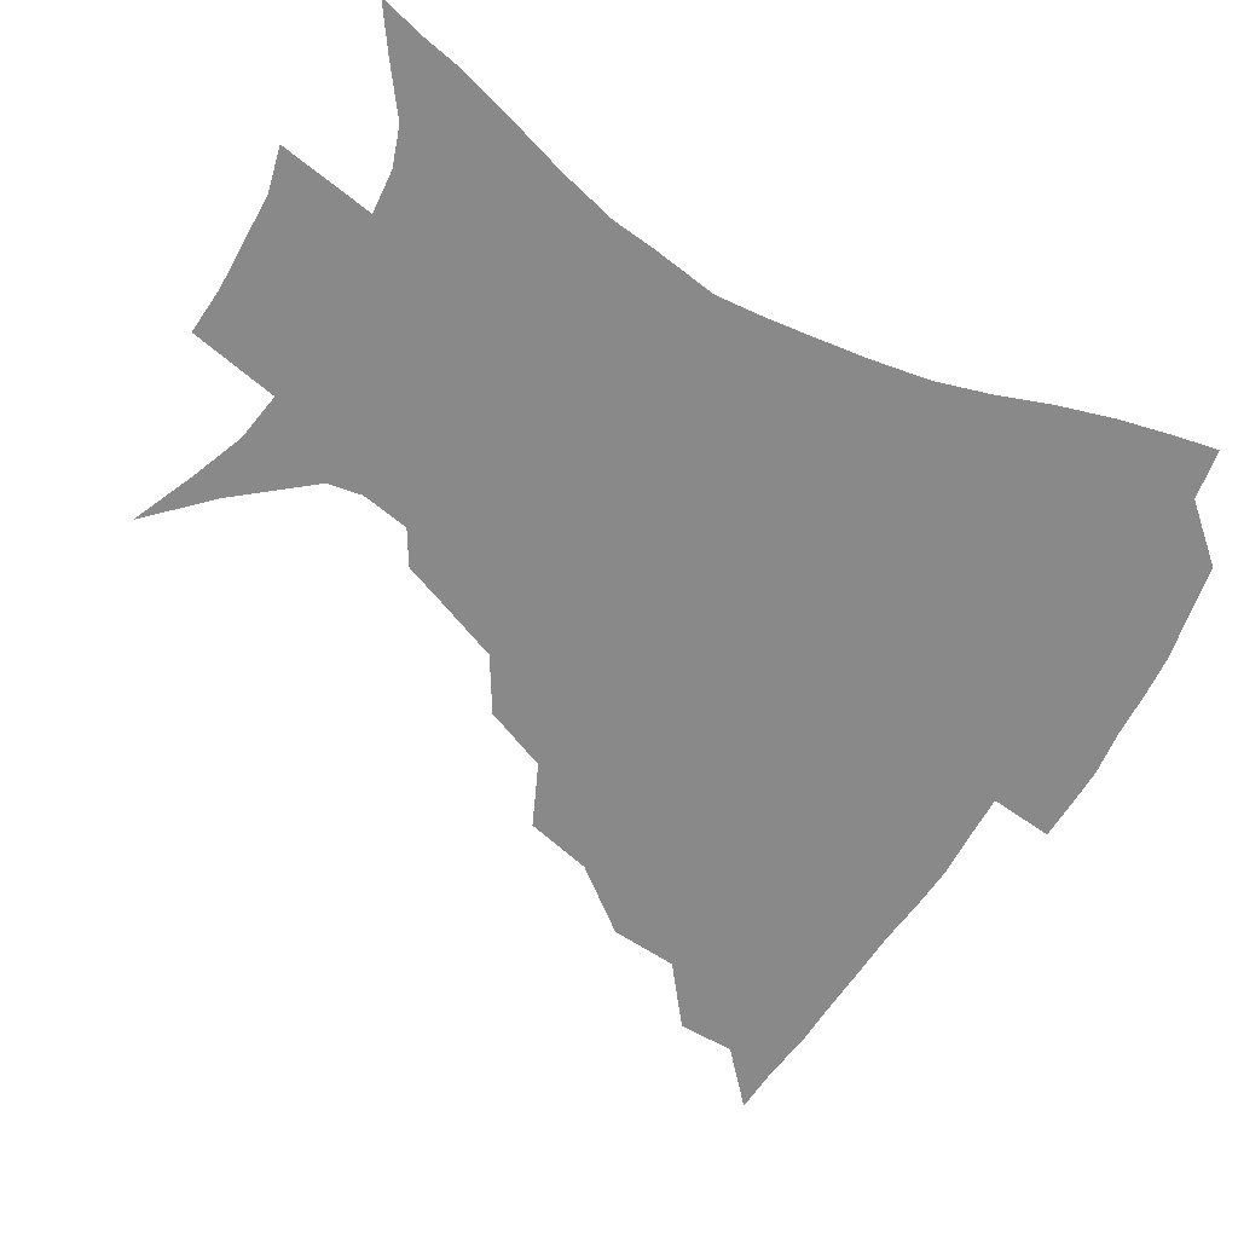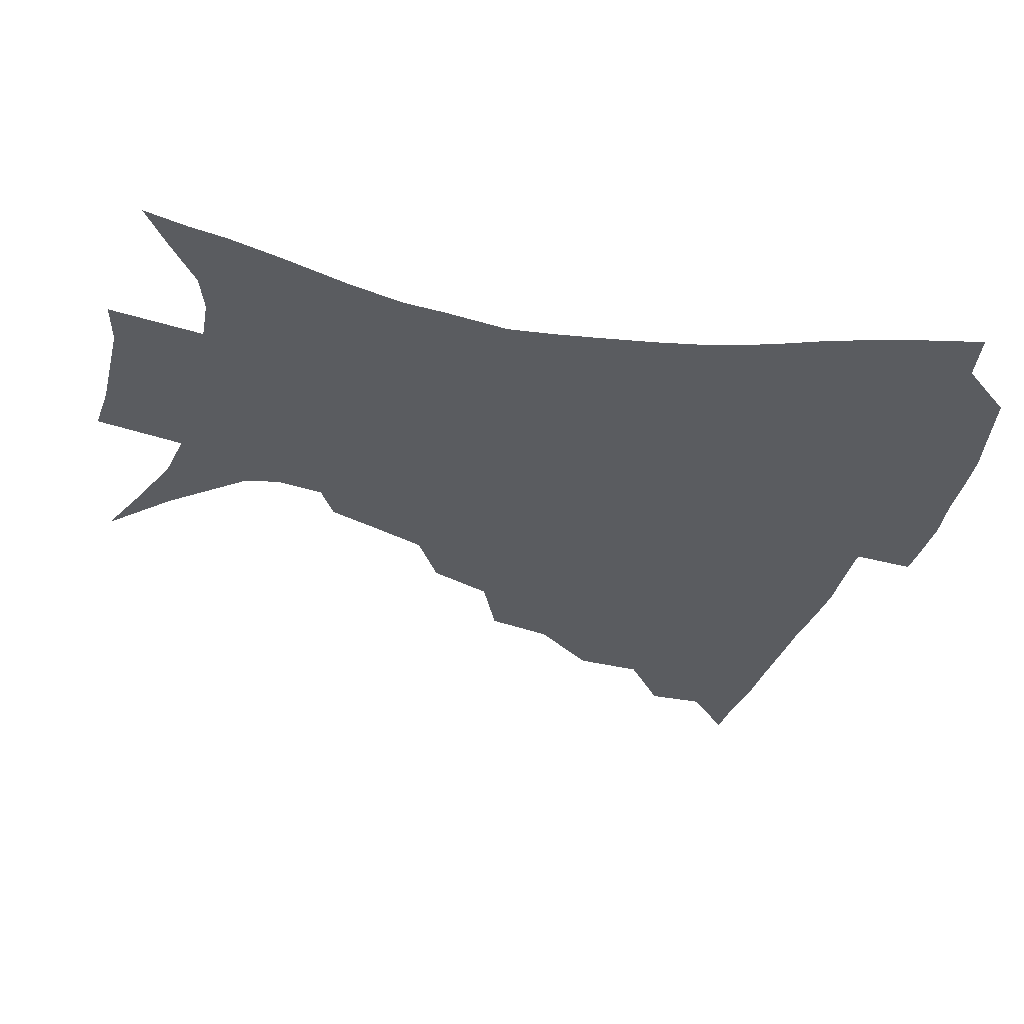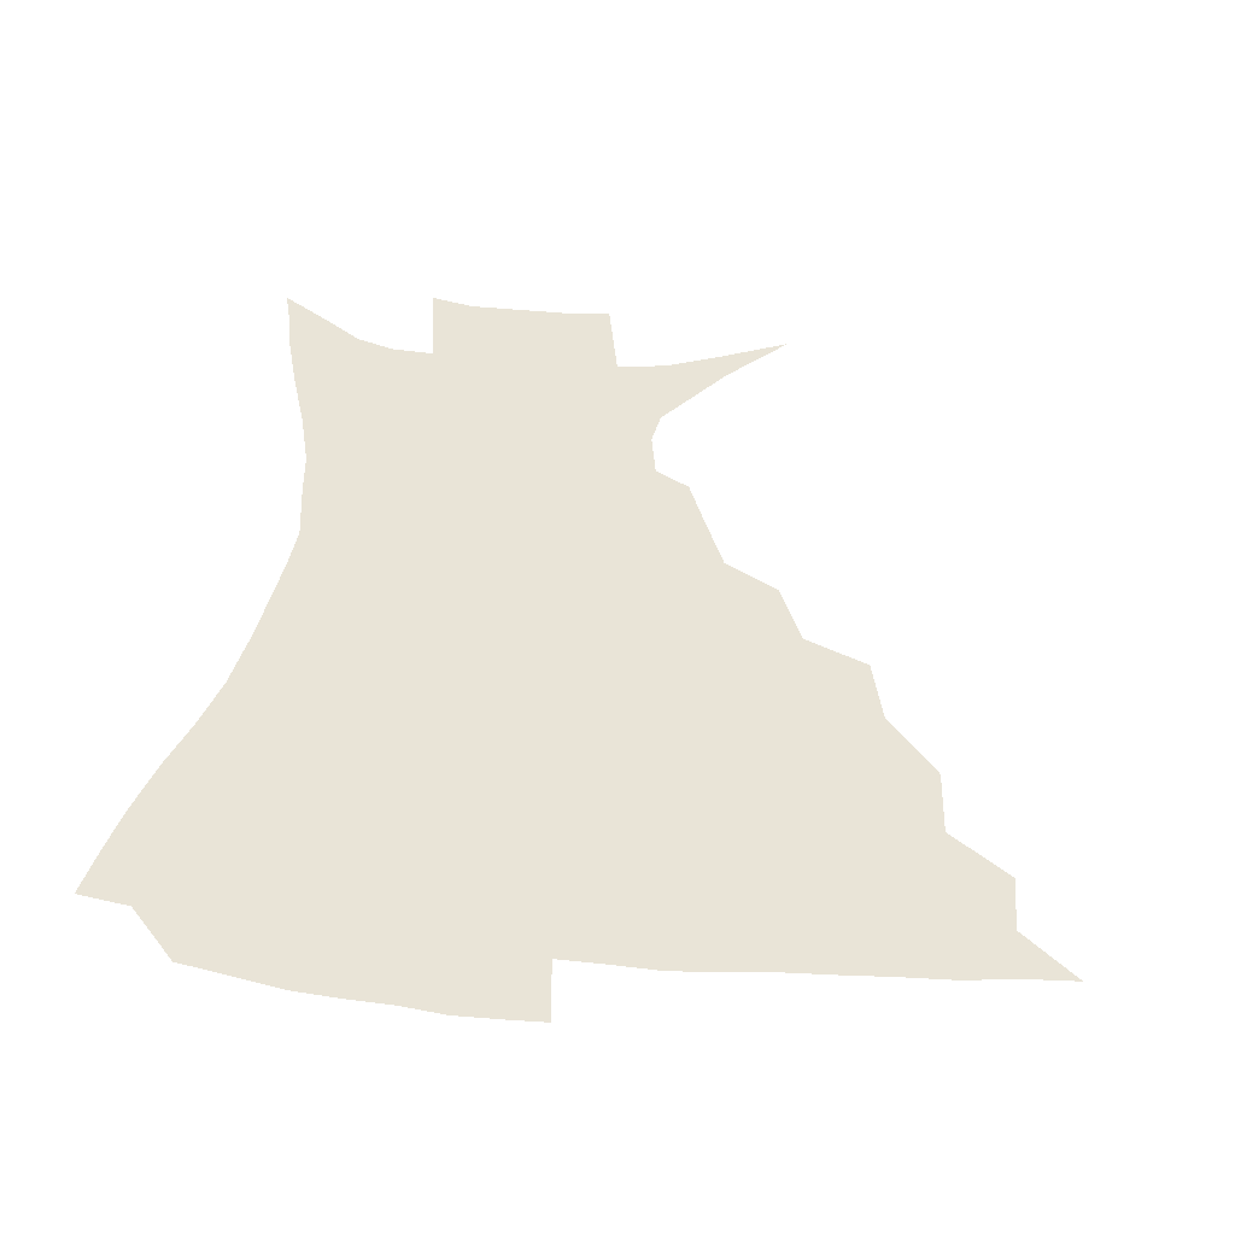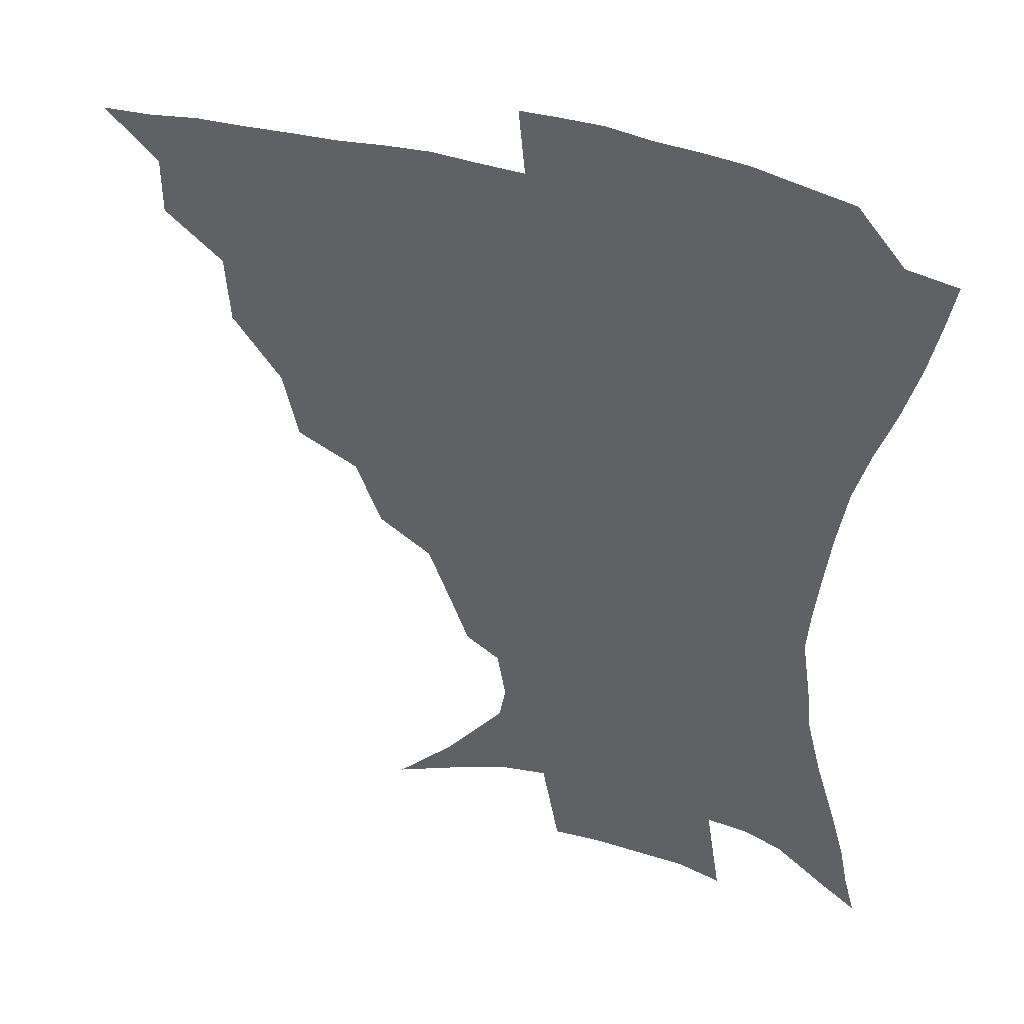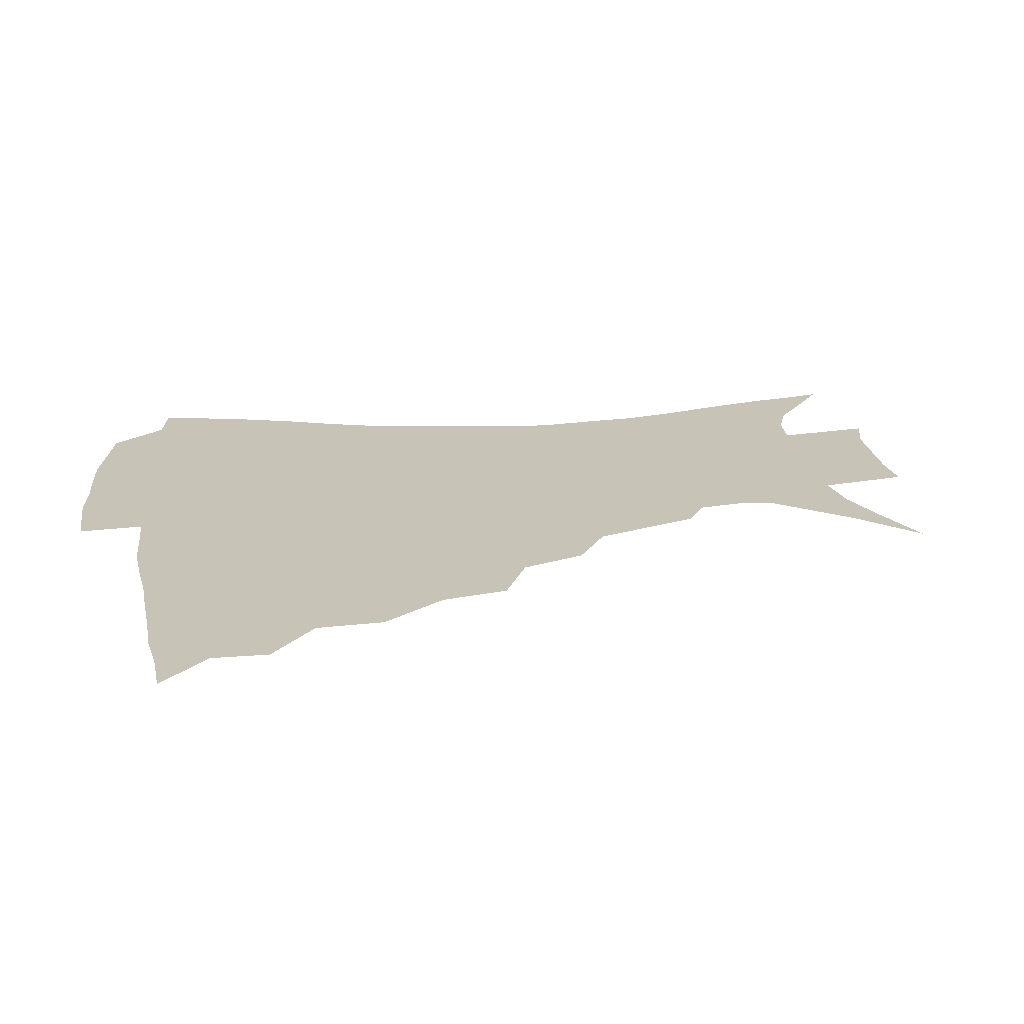
<metadata>
{"format":"obj","ext":"obj","renderer":"f3d","projection":"perspective","resolution":1024,"background":"white","views":[{"elev":-63.1,"azim":59.8,"up":"+Z"},{"elev":-33.7,"azim":75.2,"up":"+Z"},{"elev":43.2,"azim":-174.3,"up":"+Z"},{"elev":40.7,"azim":20.0,"up":"+Y"},{"elev":19.6,"azim":-98.4,"up":"+Z"}]}
</metadata>
<code>
v 435.1 388.3 0
v 452.4 354.3 0
v 452.3 372.7 0
v 451.2 389.1 0
v 472.9 317.5 0
v 471.3 339.4 0
v 470.1 357.7 0
v 468.4 374 0
v 467.1 391.2 0
v 494 275.5 0
v 489 296.9 0
v 490.2 326.5 0
v 488.1 344 0
v 485.9 359.8 0
v 484.1 375.7 0
v 483.1 391.7 0
v 522.4 245.6 0
v 514 266.3 0
v 509.1 290.1 0
v 508.1 315.2 0
v 505.3 330.6 0
v 503.3 346.3 0
v 501.7 361.5 0
v 500.3 376.6 0
v 498.7 392.5 0
v 553.2 200.5 0
v 547.3 215.7 0
v 539.6 235 0
v 531.8 259 0
v 526.8 281.1 0
v 523.6 299.8 0
v 522.2 319.3 0
v 520 333.7 0
v 518.1 348.1 0
v 516.6 362.8 0
v 515.4 377.7 0
v 514.2 393.2 0
v 526.1 123.3 0
v 545.2 142.3 0
v 565 166.8 0
v 567.1 178 0
v 564.3 193.7 0
v 559.2 210.5 0
v 553.4 229.8 0
v 547.7 246 0
v 542.6 270.8 0
v 539.4 287.5 0
v 537.1 304.7 0
v 535.8 321.3 0
v 534.4 335.6 0
v 532.5 349.5 0
v 531.4 363.8 0
v 530.4 378.7 0
v 529.3 394.7 0
v 548.2 132.6 0
v 565.3 153.9 0
v 573.5 170.2 0
v 573.6 186.6 0
v 570.5 206.2 0
v 566.2 222.5 0
v 561.6 236 0
v 557.5 257.9 0
v 554 275.1 0
v 551.9 292.9 0
v 550.7 309.4 0
v 549.6 323.9 0
v 548.8 337.2 0
v 547.9 350.9 0
v 546 364.8 0
v 545.7 379 0
v 544.2 395.7 0
v 565.6 139.2 0
v 579.1 160.8 0
v 581.9 176.7 0
v 580.7 195.1 0
v 578.4 213.5 0
v 574.5 228.8 0
v 571 245 0
v 568.2 265.1 0
v 565.9 281.4 0
v 564.6 296.6 0
v 563.5 310.9 0
v 562.4 324.1 0
v 563.6 339.9 0
v 562.4 352 0
v 562.1 364.9 0
v 560.3 379.5 0
v 559.3 395 0
v 581.7 141.7 0
v 589.8 165.6 0
v 590.3 184.2 0
v 588.1 198.9 0
v 587.1 217.2 0
v 583 234.4 0
v 581.2 249.6 0
v 578.8 270.4 0
v 577.5 283 0
v 576.7 298.6 0
v 576.9 314.1 0
v 576.1 326.5 0
v 576.2 339.5 0
v 575.8 352.3 0
v 575.5 365.4 0
v 574.9 378.8 0
v 573.7 394.6 0
v 571.6 415.4 0
v 587.4 112.6 0
v 595.5 147.2 0
v 599 166.4 0
v 598.5 185.2 0
v 598.2 190.4 0
v 594.8 220.5 0
v 592.8 233.6 0
v 590.8 255.7 0
v 589.7 271.2 0
v 589.2 286.7 0
v 588.9 300.6 0
v 589.2 315.3 0
v 589.6 328.3 0
v 589.4 339.9 0
v 589.7 352.8 0
v 589.3 365.8 0
v 588.4 380 0
v 587 396.5 0
v 584.5 415.7 0
v 603 113.7 0
v 607 146.8 0
v 608.6 169 0
v 607.6 185.8 0
v 606.3 206.4 0
v 603.5 223.9 0
v 602.8 238.4 0
v 600.9 256.1 0
v 600.5 272.3 0
v 600.5 286.4 0
v 600.7 299.4 0
v 601.3 314.5 0
v 601.9 327.4 0
v 602.8 340.4 0
v 603 352.9 0
v 603.1 365.7 0
v 602.3 380.2 0
v 601 396.1 0
v 597.8 415.7 0
v 619 113.3 0
v 618.7 146.3 0
v 617.8 170.1 0
v 616.9 189.5 0
v 615 207.4 0
v 613.2 222.6 0
v 611.7 241.5 0
v 611.4 255.5 0
v 611 272 0
v 611.5 286.4 0
v 612.4 300.9 0
v 613.4 314.5 0
v 614.7 328.1 0
v 615.6 340.3 0
v 616.4 352.6 0
v 616.8 365.6 0
v 616.5 379.4 0
v 615.8 394.1 0
v 612.2 413.9 0
v 634.5 113 0
v 631.3 141.7 0
v 627.7 168.5 0
v 626 188.8 0
v 623.6 207.4 0
v 622.1 225.6 0
v 621.7 238.7 0
v 621.1 256.1 0
v 621.3 271 0
v 622.3 286.2 0
v 623.6 299.3 0
v 625.1 313.7 0
v 626.6 327.2 0
v 628.1 339.1 0
v 630.3 352.3 0
v 631.3 364.7 0
v 630.9 378.4 0
v 630.2 393.1 0
v 626.4 413.1 0
v 648.7 109.4 0
v 643.9 140.4 0
v 638.4 165.8 0
v 634.7 190 0
v 633.1 205.7 0
v 631.8 221.4 0
v 631.1 236.8 0
v 630.9 252.6 0
v 631.6 267 0
v 632.8 282.3 0
v 634.3 297.4 0
v 636.3 313.9 0
v 638.5 325.4 0
v 640.3 337 0
v 643.1 351.8 0
v 644.6 363.9 0
v 645.3 376.8 0
v 645.5 390.2 0
v 641 411.8 0
v 657.8 139.3 0
v 650.3 161.7 0
v 645.3 183.7 0
v 642.6 202 0
v 640.6 219.4 0
v 640.3 233.9 0
v 640.5 248.6 0
v 641.6 261.8 0
v 642.5 279.6 0
v 644.5 296 0
v 647 309.6 0
v 649.9 323.7 0
v 652.7 336.4 0
v 655.3 349.9 0
v 657.5 362.7 0
v 658.9 375.7 0
v 659.2 389.6 0
v 656.6 408.6 0
v 670.2 134.9 0
v 663.2 154.6 0
v 656.6 177.1 0
v 654.2 193.1 0
v 650.6 212.8 0
v 649.7 228.2 0
v 649.8 243.3 0
v 650.6 257.8 0
v 651.9 274.3 0
v 654.1 290.6 0
v 657.2 304.2 0
v 660.5 321 0
v 664.3 333.2 0
v 667.6 347.8 0
v 670.5 360.8 0
v 672.8 374.2 0
v 673.2 389.2 0
v 672.6 405.4 0
v 685.1 123.7 0
v 677.7 144.1 0
v 670.2 166.2 0
v 666.3 183.9 0
v 661.8 203.3 0
v 660.3 218.4 0
v 660.5 232.1 0
v 660 249.3 0
v 661 266.9 0
v 663.6 281.5 0
v 666.7 297.3 0
v 670.3 314.6 0
v 675.4 327.2 0
v 679.5 344.2 0
v 683.8 357.8 0
v 686.8 372.4 0
v 687.8 387.8 0
v 698.4 114.3 0
v 694.7 128.5 0
v 692.3 140.7 0
v 687.4 158.2 0
v 680.6 180.1 0
v 675.8 199.1 0
v 674.4 212.8 0
v 671.3 234.2 0
v 672.5 248.5 0
v 674.4 264.2 0
v 676.9 282.1 0
v 680.3 301.3 0
v 685.6 319 0
v 691.6 335.4 0
v 697.3 354.1 0
v 701 370.1 0
v 704.1 385 0
v 721 391 0
f 3 4 1
f 6 7 2
f 2 7 3
f 7 8 3
f 3 8 4
f 8 9 4
f 11 12 5
f 5 12 6
f 12 13 6
f 6 13 7
f 13 14 7
f 7 14 8
f 14 15 8
f 8 15 9
f 15 16 9
f 18 19 10
f 10 19 11
f 19 20 11
f 11 20 12
f 20 21 12
f 12 21 13
f 21 22 13
f 13 22 14
f 22 23 14
f 14 23 15
f 23 24 15
f 15 24 16
f 24 25 16
f 28 29 17
f 17 29 18
f 29 30 18
f 18 30 19
f 30 31 19
f 19 31 20
f 31 32 20
f 20 32 21
f 32 33 21
f 21 33 22
f 33 34 22
f 22 34 23
f 34 35 23
f 23 35 24
f 35 36 24
f 24 36 25
f 36 37 25
f 42 43 26
f 26 43 27
f 43 44 27
f 27 44 28
f 44 45 28
f 28 45 29
f 45 46 29
f 29 46 30
f 46 47 30
f 30 47 31
f 47 48 31
f 31 48 32
f 48 49 32
f 32 49 33
f 49 50 33
f 33 50 34
f 50 51 34
f 34 51 35
f 51 52 35
f 35 52 36
f 52 53 36
f 36 53 37
f 53 54 37
f 38 55 39
f 55 56 39
f 39 56 40
f 56 57 40
f 40 57 41
f 57 58 41
f 41 58 42
f 58 59 42
f 42 59 43
f 59 60 43
f 43 60 44
f 60 61 44
f 44 61 45
f 61 62 45
f 45 62 46
f 62 63 46
f 46 63 47
f 63 64 47
f 47 64 48
f 64 65 48
f 48 65 49
f 65 66 49
f 49 66 50
f 66 67 50
f 50 67 51
f 67 68 51
f 51 68 52
f 68 69 52
f 52 69 53
f 69 70 53
f 53 70 54
f 70 71 54
f 55 72 56
f 72 73 56
f 56 73 57
f 73 74 57
f 57 74 58
f 74 75 58
f 58 75 59
f 75 76 59
f 59 76 60
f 76 77 60
f 60 77 61
f 77 78 61
f 61 78 62
f 78 79 62
f 62 79 63
f 79 80 63
f 63 80 64
f 80 81 64
f 64 81 65
f 81 82 65
f 65 82 66
f 82 83 66
f 66 83 67
f 83 84 67
f 67 84 68
f 84 85 68
f 68 85 69
f 85 86 69
f 69 86 70
f 86 87 70
f 70 87 71
f 87 88 71
f 72 89 73
f 89 90 73
f 73 90 74
f 90 91 74
f 74 91 75
f 91 92 75
f 75 92 76
f 92 93 76
f 76 93 77
f 93 94 77
f 77 94 78
f 94 95 78
f 78 95 79
f 95 96 79
f 79 96 80
f 96 97 80
f 80 97 81
f 97 98 81
f 81 98 82
f 98 99 82
f 82 99 83
f 99 100 83
f 83 100 84
f 100 101 84
f 84 101 85
f 101 102 85
f 85 102 86
f 102 103 86
f 86 103 87
f 103 104 87
f 87 104 88
f 104 105 88
f 107 108 89
f 89 108 90
f 108 109 90
f 90 109 91
f 109 110 91
f 91 110 92
f 110 111 92
f 92 111 93
f 111 112 93
f 93 112 94
f 112 113 94
f 94 113 95
f 113 114 95
f 95 114 96
f 114 115 96
f 96 115 97
f 115 116 97
f 97 116 98
f 116 117 98
f 98 117 99
f 117 118 99
f 99 118 100
f 118 119 100
f 100 119 101
f 119 120 101
f 101 120 102
f 120 121 102
f 102 121 103
f 121 122 103
f 103 122 104
f 122 123 104
f 104 123 105
f 123 124 105
f 105 124 106
f 124 125 106
f 107 126 108
f 126 127 108
f 108 127 109
f 127 128 109
f 109 128 110
f 128 129 110
f 110 129 111
f 129 130 111
f 111 130 112
f 130 131 112
f 112 131 113
f 131 132 113
f 113 132 114
f 132 133 114
f 114 133 115
f 133 134 115
f 115 134 116
f 134 135 116
f 116 135 117
f 135 136 117
f 117 136 118
f 136 137 118
f 118 137 119
f 137 138 119
f 119 138 120
f 138 139 120
f 120 139 121
f 139 140 121
f 121 140 122
f 140 141 122
f 122 141 123
f 141 142 123
f 123 142 124
f 142 143 124
f 124 143 125
f 143 144 125
f 126 145 127
f 145 146 127
f 127 146 128
f 146 147 128
f 128 147 129
f 147 148 129
f 129 148 130
f 148 149 130
f 130 149 131
f 149 150 131
f 131 150 132
f 150 151 132
f 132 151 133
f 151 152 133
f 133 152 134
f 152 153 134
f 134 153 135
f 153 154 135
f 135 154 136
f 154 155 136
f 136 155 137
f 155 156 137
f 137 156 138
f 156 157 138
f 138 157 139
f 157 158 139
f 139 158 140
f 158 159 140
f 140 159 141
f 159 160 141
f 141 160 142
f 160 161 142
f 142 161 143
f 161 162 143
f 143 162 144
f 162 163 144
f 145 164 146
f 164 165 146
f 146 165 147
f 165 166 147
f 147 166 148
f 166 167 148
f 148 167 149
f 167 168 149
f 149 168 150
f 168 169 150
f 150 169 151
f 169 170 151
f 151 170 152
f 170 171 152
f 152 171 153
f 171 172 153
f 153 172 154
f 172 173 154
f 154 173 155
f 173 174 155
f 155 174 156
f 174 175 156
f 156 175 157
f 175 176 157
f 157 176 158
f 176 177 158
f 158 177 159
f 177 178 159
f 159 178 160
f 178 179 160
f 160 179 161
f 179 180 161
f 161 180 162
f 180 181 162
f 162 181 163
f 181 182 163
f 164 183 165
f 183 184 165
f 165 184 166
f 184 185 166
f 166 185 167
f 185 186 167
f 167 186 168
f 186 187 168
f 168 187 169
f 187 188 169
f 169 188 170
f 188 189 170
f 170 189 171
f 189 190 171
f 171 190 172
f 190 191 172
f 172 191 173
f 191 192 173
f 173 192 174
f 192 193 174
f 174 193 175
f 193 194 175
f 175 194 176
f 194 195 176
f 176 195 177
f 195 196 177
f 177 196 178
f 196 197 178
f 178 197 179
f 197 198 179
f 179 198 180
f 198 199 180
f 180 199 181
f 199 200 181
f 181 200 182
f 200 201 182
f 184 202 185
f 202 203 185
f 185 203 186
f 203 204 186
f 186 204 187
f 204 205 187
f 187 205 188
f 205 206 188
f 188 206 189
f 206 207 189
f 189 207 190
f 207 208 190
f 190 208 191
f 208 209 191
f 191 209 192
f 209 210 192
f 192 210 193
f 210 211 193
f 193 211 194
f 211 212 194
f 194 212 195
f 212 213 195
f 195 213 196
f 213 214 196
f 196 214 197
f 214 215 197
f 197 215 198
f 215 216 198
f 198 216 199
f 216 217 199
f 199 217 200
f 217 218 200
f 200 218 201
f 218 219 201
f 202 220 203
f 220 221 203
f 203 221 204
f 221 222 204
f 204 222 205
f 222 223 205
f 205 223 206
f 223 224 206
f 206 224 207
f 224 225 207
f 207 225 208
f 225 226 208
f 208 226 209
f 226 227 209
f 209 227 210
f 227 228 210
f 210 228 211
f 228 229 211
f 211 229 212
f 229 230 212
f 212 230 213
f 230 231 213
f 213 231 214
f 231 232 214
f 214 232 215
f 232 233 215
f 215 233 216
f 233 234 216
f 216 234 217
f 234 235 217
f 217 235 218
f 235 236 218
f 218 236 219
f 236 237 219
f 220 238 221
f 238 239 221
f 221 239 222
f 239 240 222
f 222 240 223
f 240 241 223
f 223 241 224
f 241 242 224
f 224 242 225
f 242 243 225
f 225 243 226
f 243 244 226
f 226 244 227
f 244 245 227
f 227 245 228
f 245 246 228
f 228 246 229
f 246 247 229
f 229 247 230
f 247 248 230
f 230 248 231
f 248 249 231
f 231 249 232
f 249 250 232
f 232 250 233
f 250 251 233
f 233 251 234
f 251 252 234
f 234 252 235
f 252 253 235
f 235 253 236
f 253 254 236
f 236 254 237
f 238 255 239
f 255 256 239
f 239 256 240
f 256 257 240
f 240 257 241
f 257 258 241
f 241 258 242
f 258 259 242
f 242 259 243
f 259 260 243
f 243 260 244
f 260 261 244
f 244 261 245
f 261 262 245
f 245 262 246
f 262 263 246
f 246 263 247
f 263 264 247
f 247 264 248
f 264 265 248
f 248 265 249
f 265 266 249
f 249 266 250
f 266 267 250
f 250 267 251
f 267 268 251
f 251 268 252
f 268 269 252
f 252 269 253
f 269 270 253
f 253 270 254
f 270 271 254

</code>
